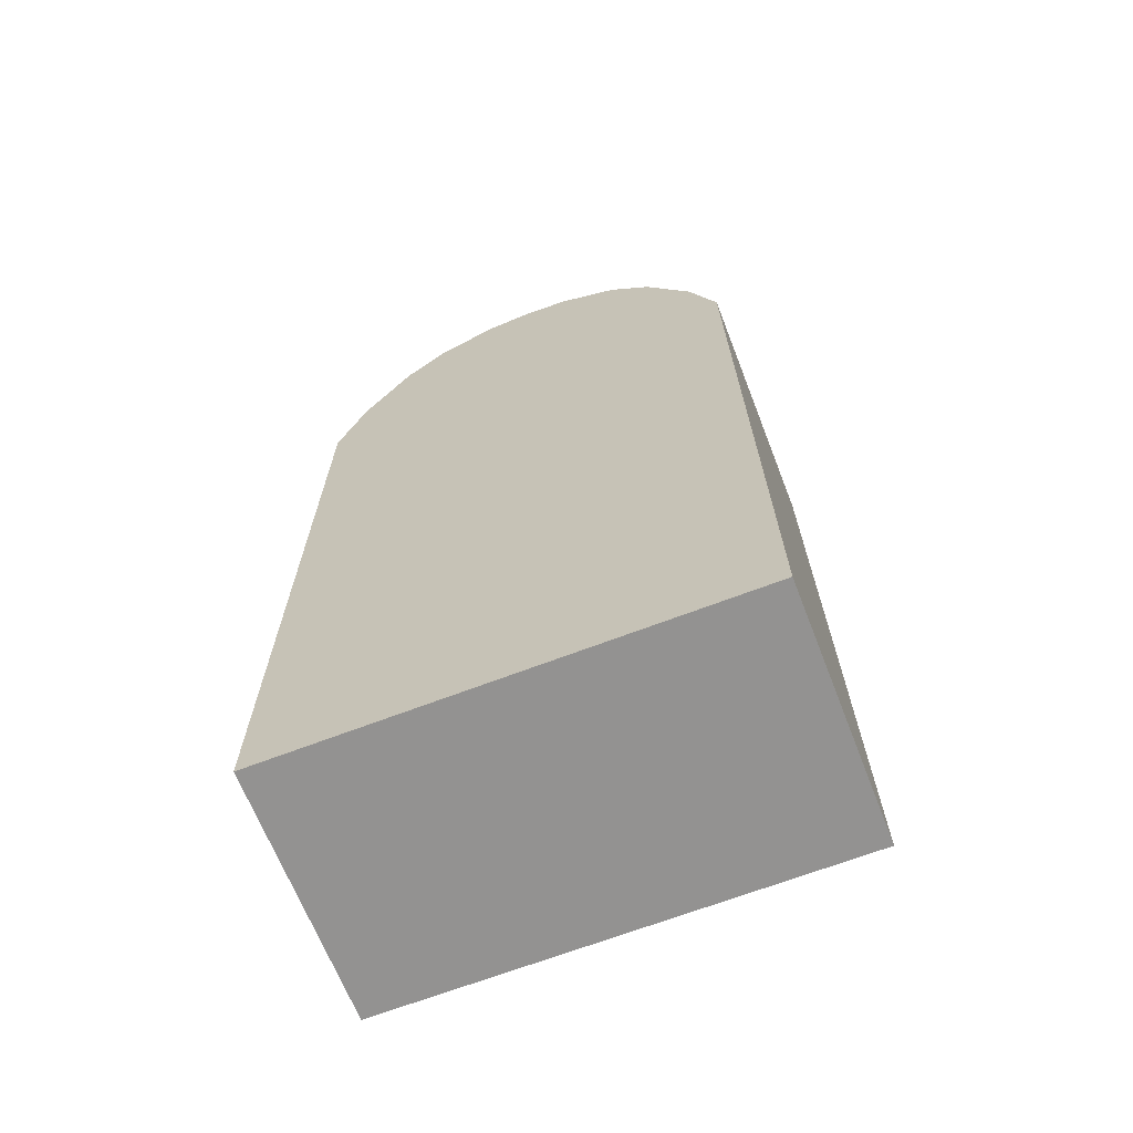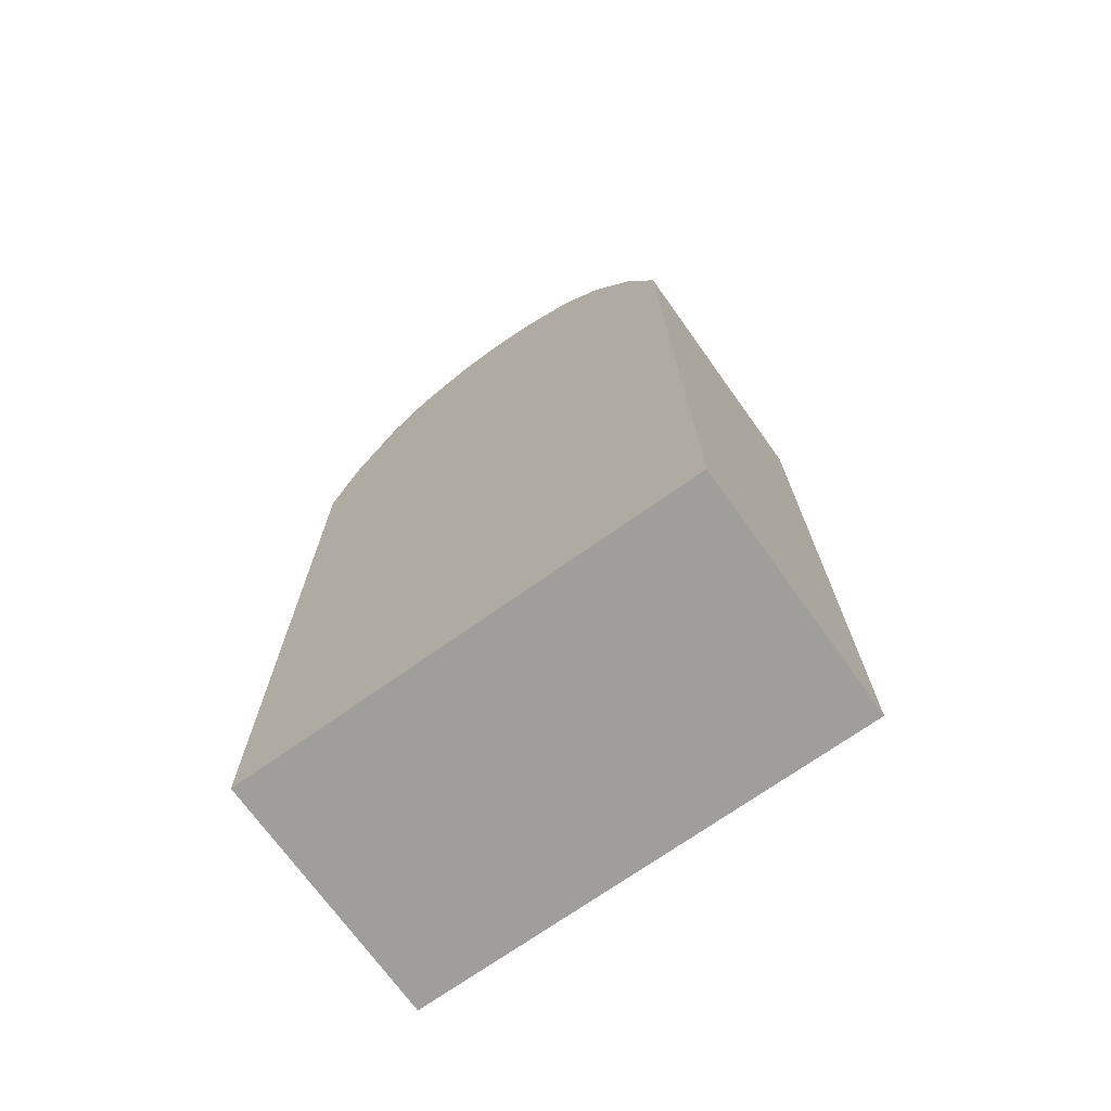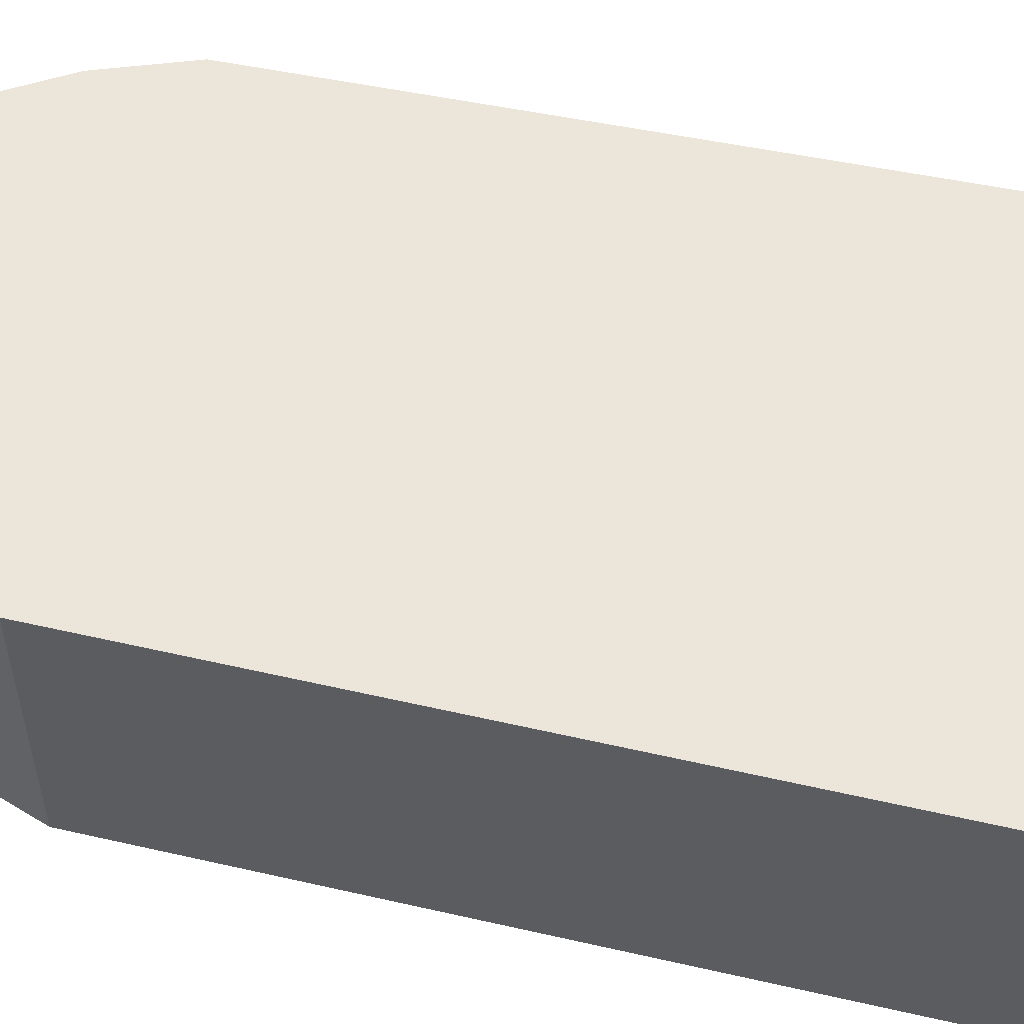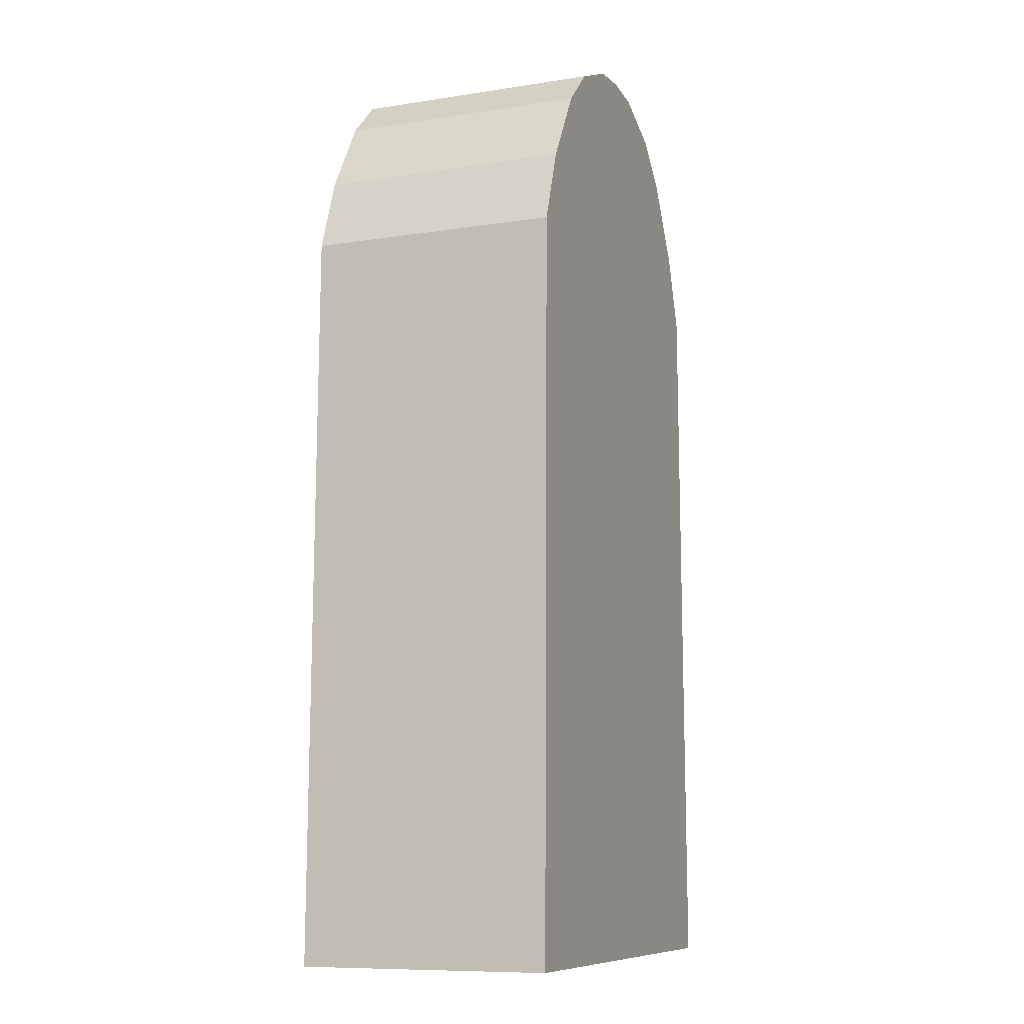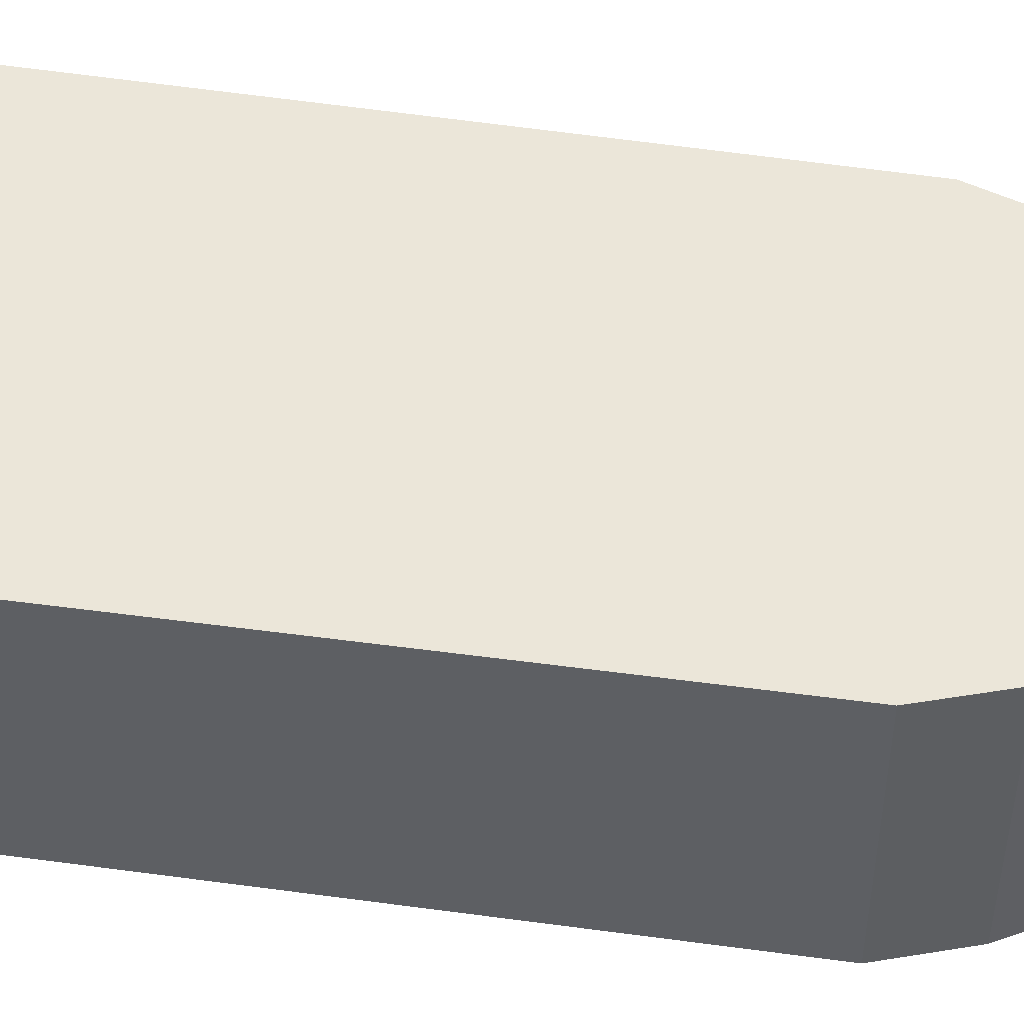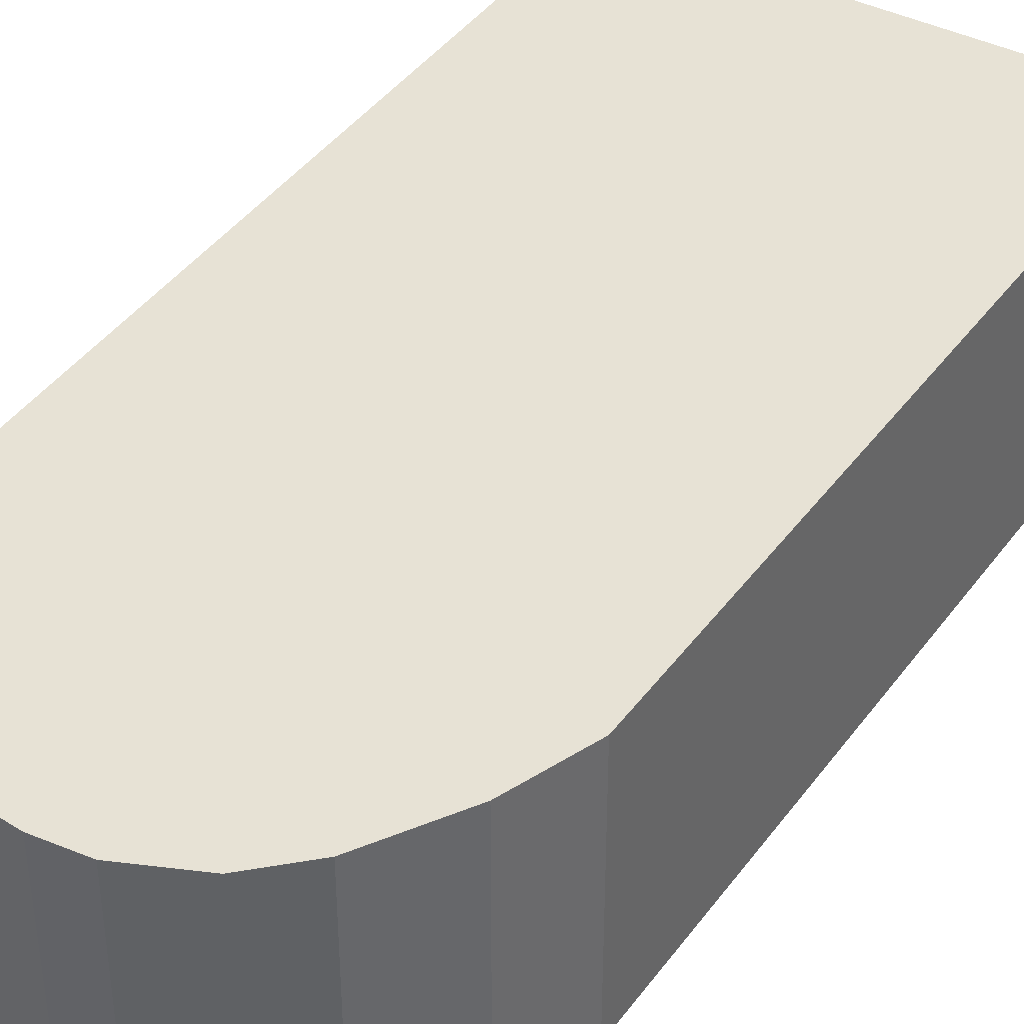
<metadata>
{"format":"obj","ext":"obj","renderer":"f3d","projection":"perspective","resolution":1024,"background":"white","views":[{"elev":-66.4,"azim":-158.8,"up":"+Y"},{"elev":-70.8,"azim":-144.5,"up":"+Y"},{"elev":55.8,"azim":-77.2,"up":"+Z"},{"elev":-9.8,"azim":111.8,"up":"+Y"},{"elev":47.7,"azim":99.5,"up":"+Z"},{"elev":40.3,"azim":-147.9,"up":"+Z"}]}
</metadata>
<code>
o Cube
v 0.1521 2.253 0.142
v 0.7889 -1 0.142
v 0.1521 2.253 1
v 0.7889 -1 1
v 0.3602 2.163 1
v 0.3602 2.163 0.142
v 0.5028 2.024 0.142
v 0.5028 2.024 1
v 0.6615 1.761 0.142
v 0.6615 1.761 1
v 0.7552 1.503 0.142
v 0.7552 1.503 1
v -0.1521 2.253 0.142
v -0.7889 -1 0.142
v -0.1521 2.253 1
v -0.7889 -1 1
v 0 2.163 1
v 0 2.163 0.142
v -0.3602 2.163 1
v -0.3602 2.163 0.142
v 0 -1 0.142
v 0 2.268 1
v 0 -1 1
v 0 2.268 0.142
v -0.5028 2.024 0.142
v -0.5028 2.024 1
v 0 2.024 0.142
v 0 2.024 1
v -0.6615 1.761 0.142
v -0.6615 1.761 1
v 0 1.761 0.142
v 0 1.761 1
v -0.7552 1.503 0.142
v -0.7552 1.503 1
v 0 1.503 0.142
v 0 1.503 1
f 7 6 5 8
f 8 5 17 28
f 31 27 7 9
f 21 2 4 23
f 6 1 3 5
f 18 24 1 6
f 10 8 28 32
f 27 18 6 7
f 5 3 22 17
f 1 24 22 3
f 9 7 8 10
f 11 9 10 12
f 12 10 32 36
f 35 31 9 11
f 21 35 11 2
f 4 12 36 23
f 2 11 12 4
f 25 26 19 20
f 26 28 17 19
f 31 29 25 27
f 21 23 16 14
f 20 19 15 13
f 18 20 13 24
f 30 32 28 26
f 27 25 20 18
f 19 17 22 15
f 13 15 22 24
f 29 30 26 25
f 33 34 30 29
f 34 36 32 30
f 35 33 29 31
f 21 14 33 35
f 16 23 36 34
f 14 16 34 33

</code>
